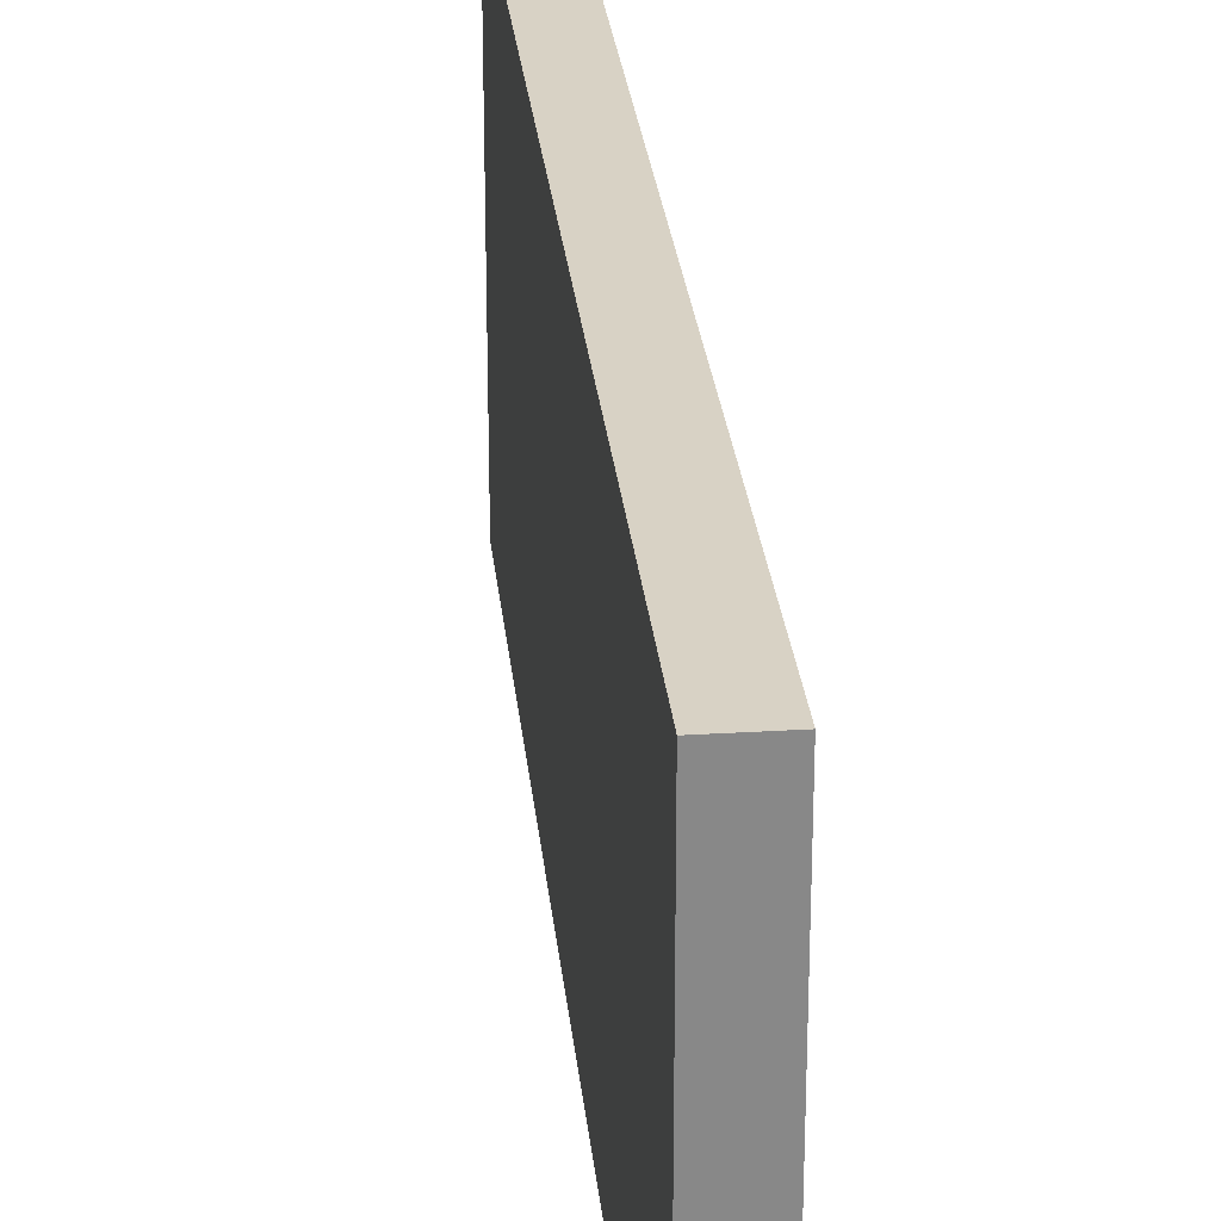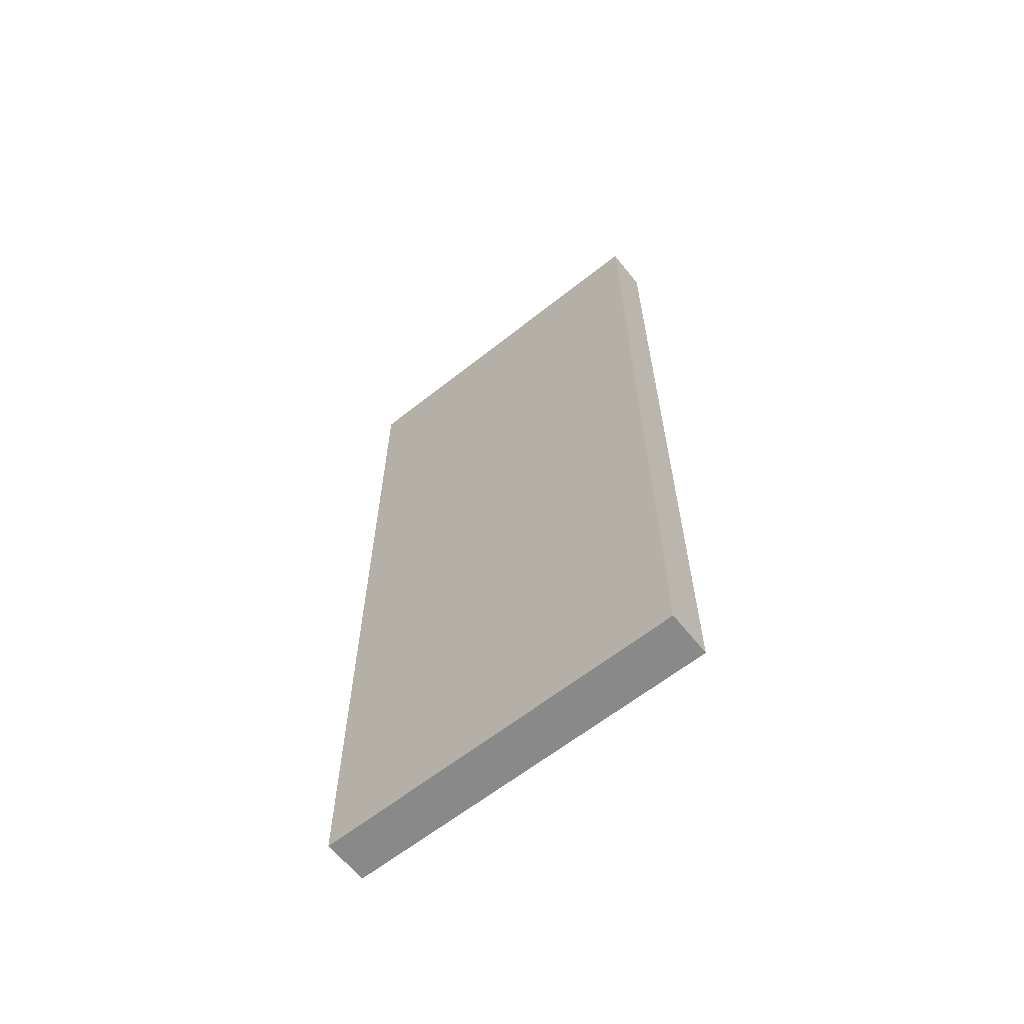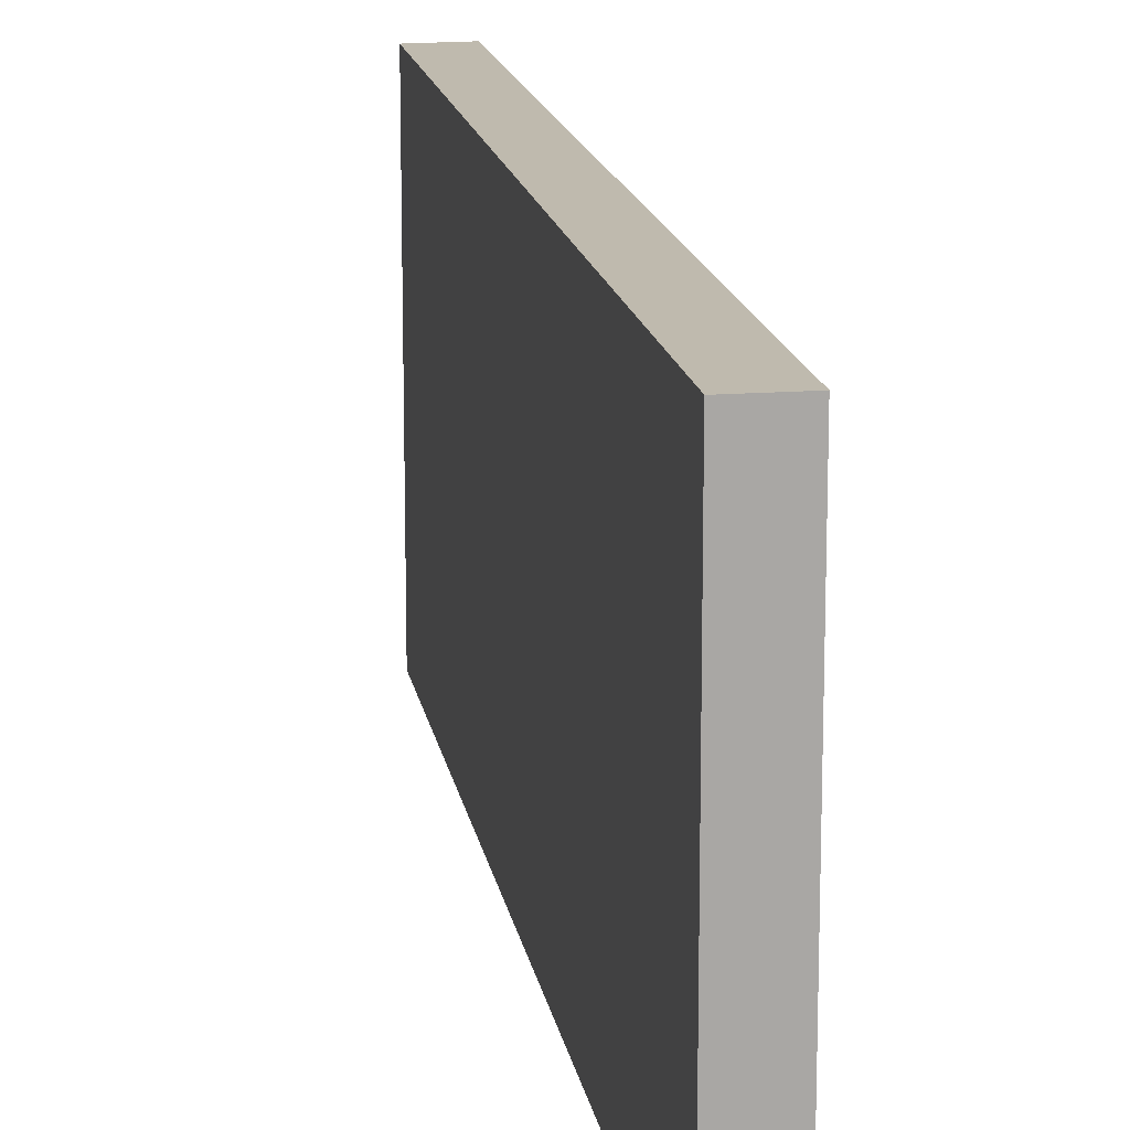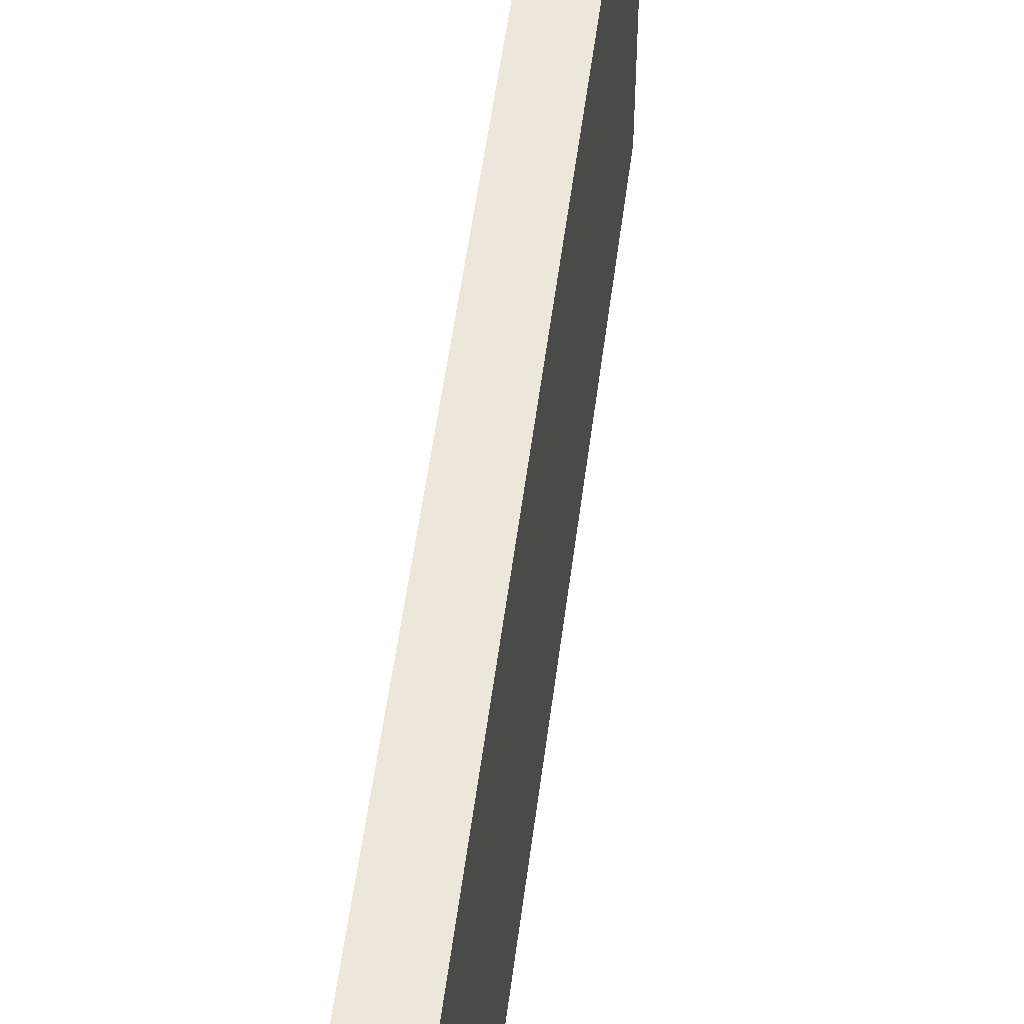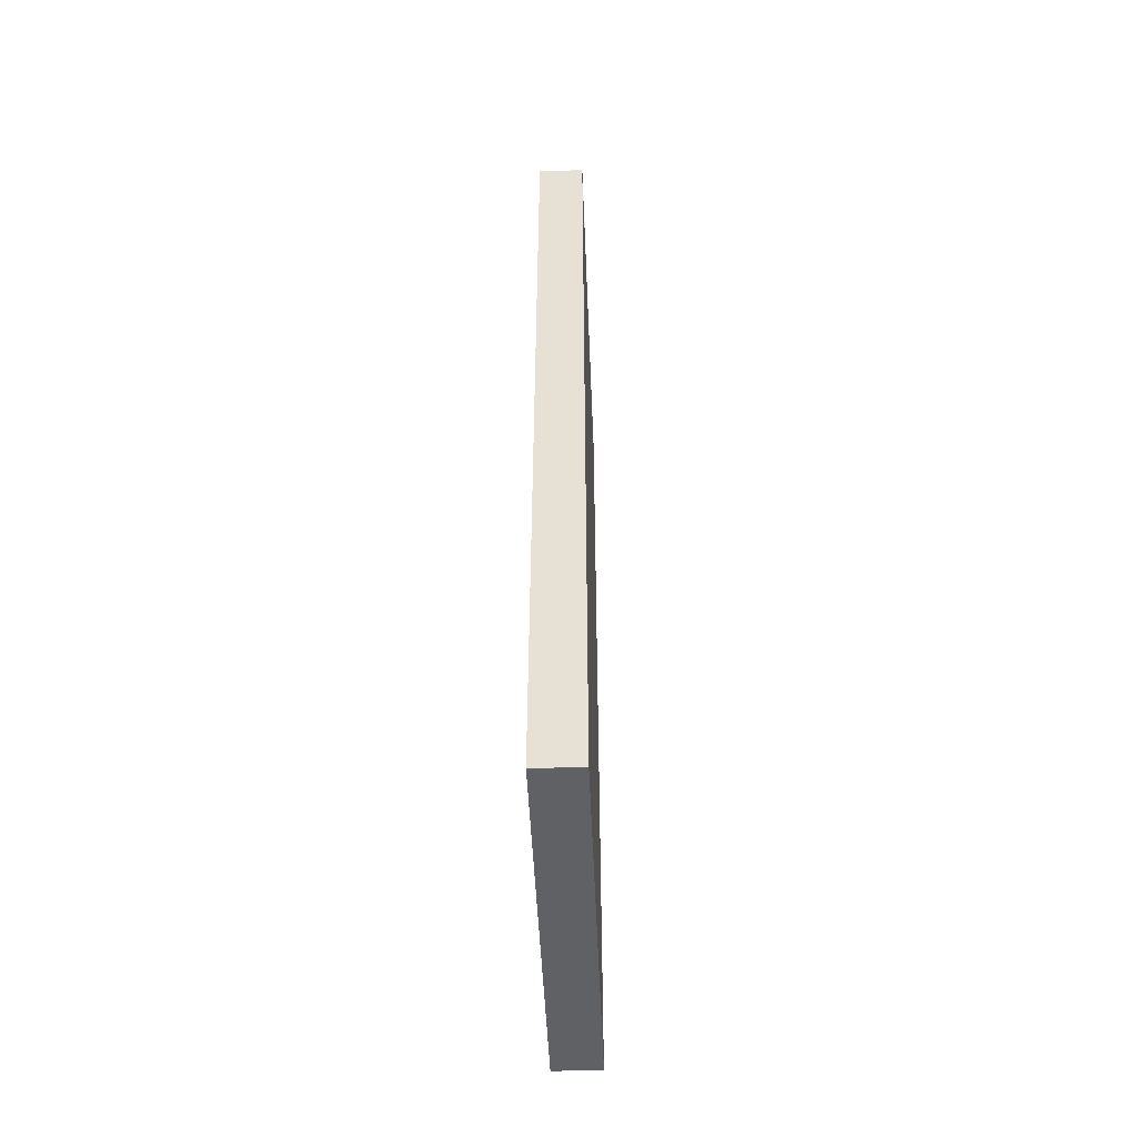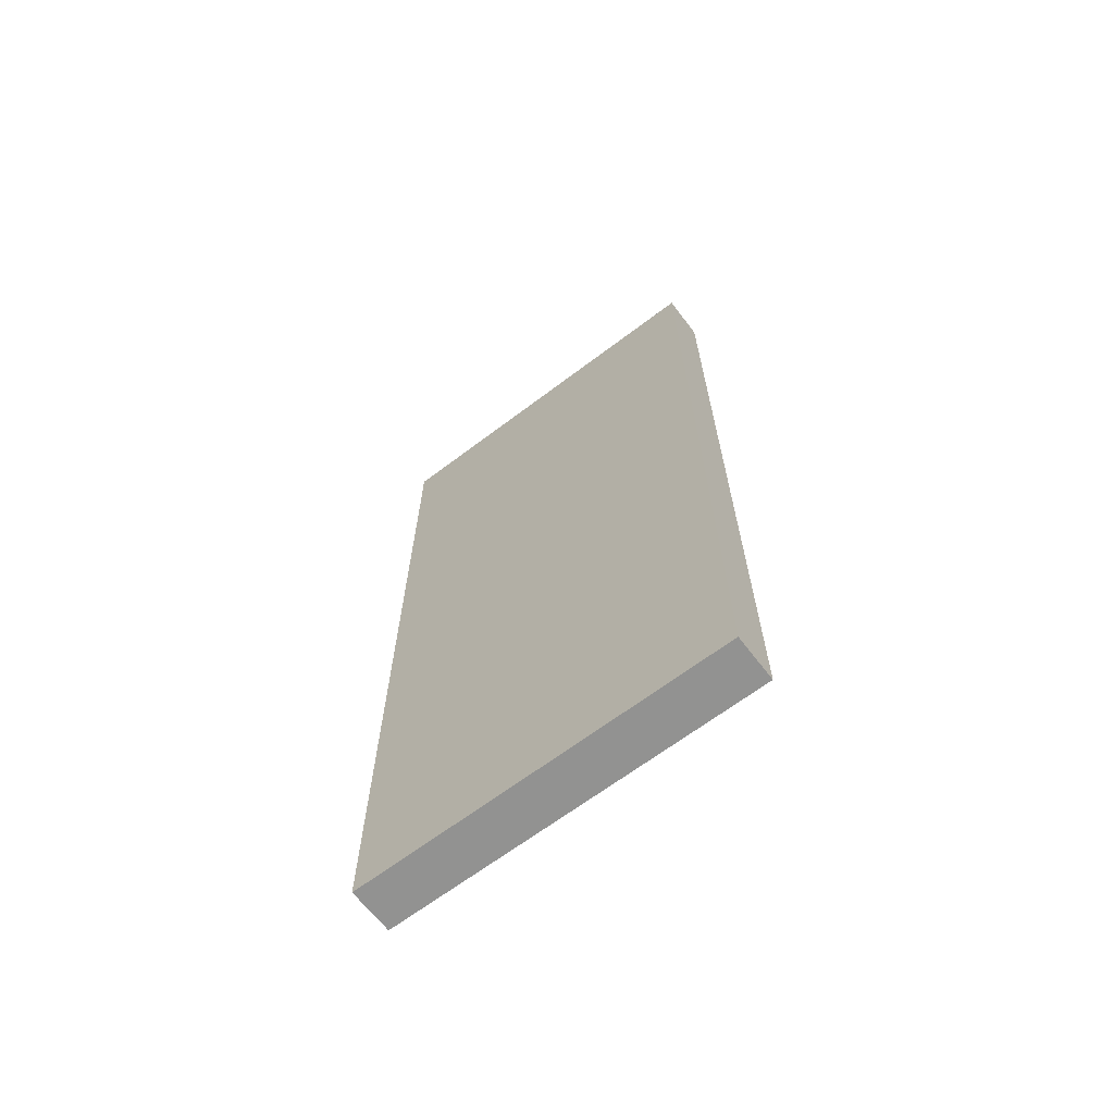
<metadata>
{"format":"obj","ext":"obj","renderer":"f3d","projection":"perspective","resolution":1024,"background":"white","views":[{"elev":27.7,"azim":-5.7,"up":"+Z"},{"elev":-62.6,"azim":-51.2,"up":"+Y"},{"elev":15.7,"azim":170.7,"up":"+Z"},{"elev":52.8,"azim":7.2,"up":"+Z"},{"elev":-49.6,"azim":-177.6,"up":"+Y"},{"elev":-66.2,"azim":-52.8,"up":"+Y"}]}
</metadata>
<code>
o 2099
v 2221 1860 7.31
v 2221 1860 7.31
v 2221 1860 7.31
v 2221 1860 7.23
v 2221 1860 7.23
v 2221 1860 7.23
v 2221 1860 7.31
v 2221 1860 7.31
v 2221 1860 7.31
v 2221 1860 7.23
v 2221 1860 7.31
v 2221 1860 7.23
v 2221 1860 7.23
v 2221 1860 7.23
v 2221 1860 7.23
v 2221 1860 7.23
v 2221 1860 7.31
v 2221 1860 7.23
v 2221 1860 7.31
v 2221 1860 7.23
v 2221 1860 7.23
v 2221 1860 7.31
v 2221 1860 7.23
v 2221 1860 7.23
v 2221 1860 7.31
v 2221 1860 7.31
v 2221 1860 7.23
v 2221 1860 7.31
v 2221 1860 7.31
f 1 2 3
f 1 4 5
f 6 2 7
f 8 9 7
f 10 7 11
f 12 13 14
f 14 15 16
f 17 15 18
f 19 20 21
f 22 23 20
f 24 25 26
f 27 28 29

</code>
